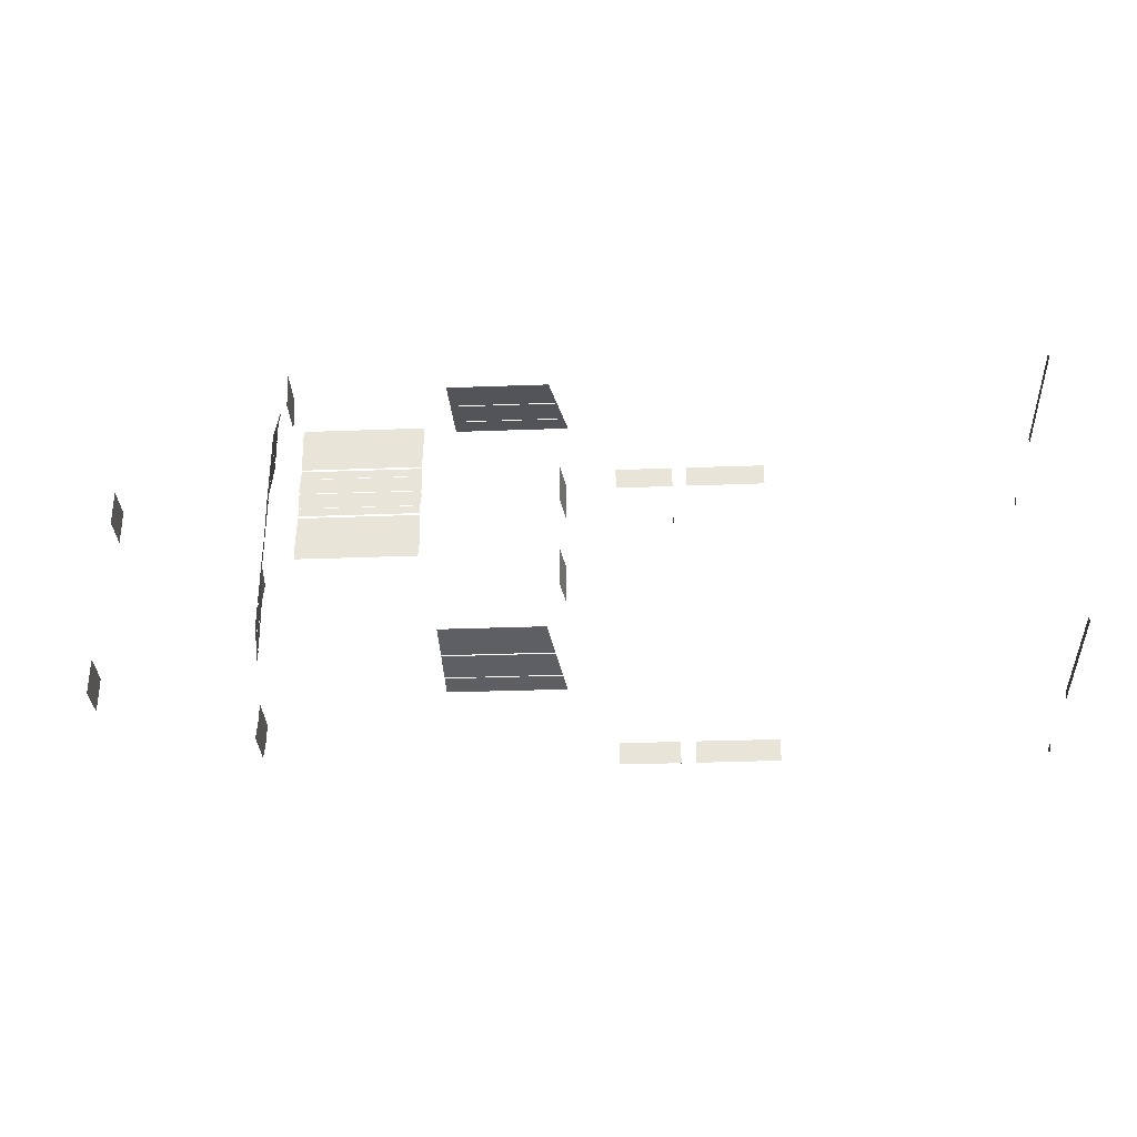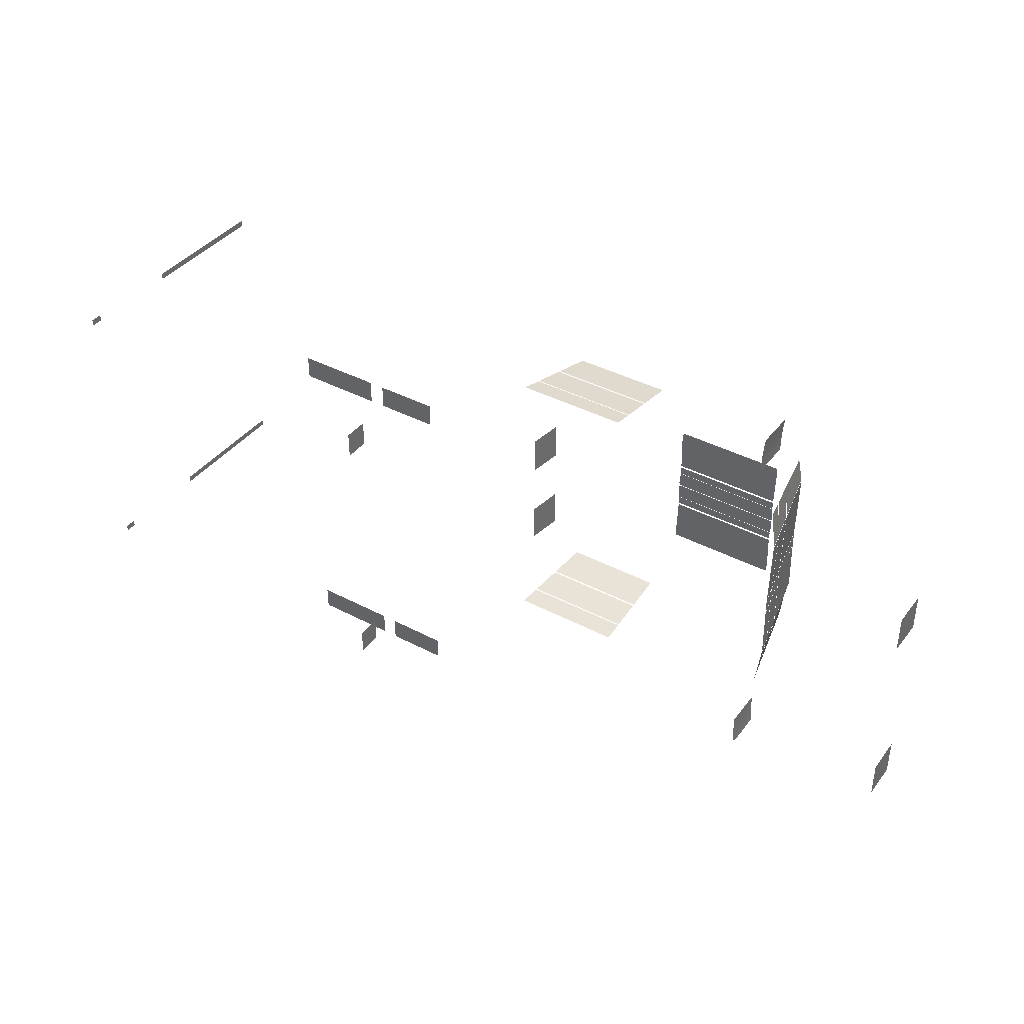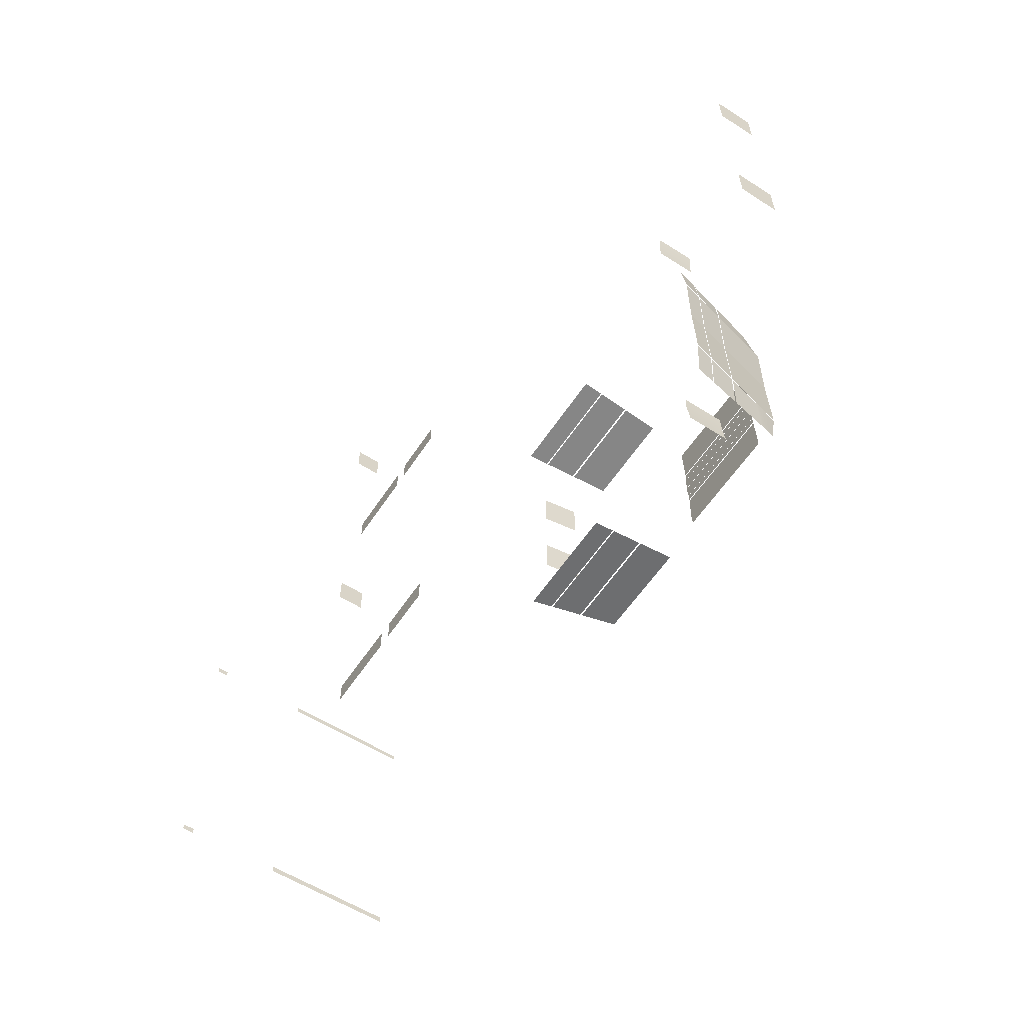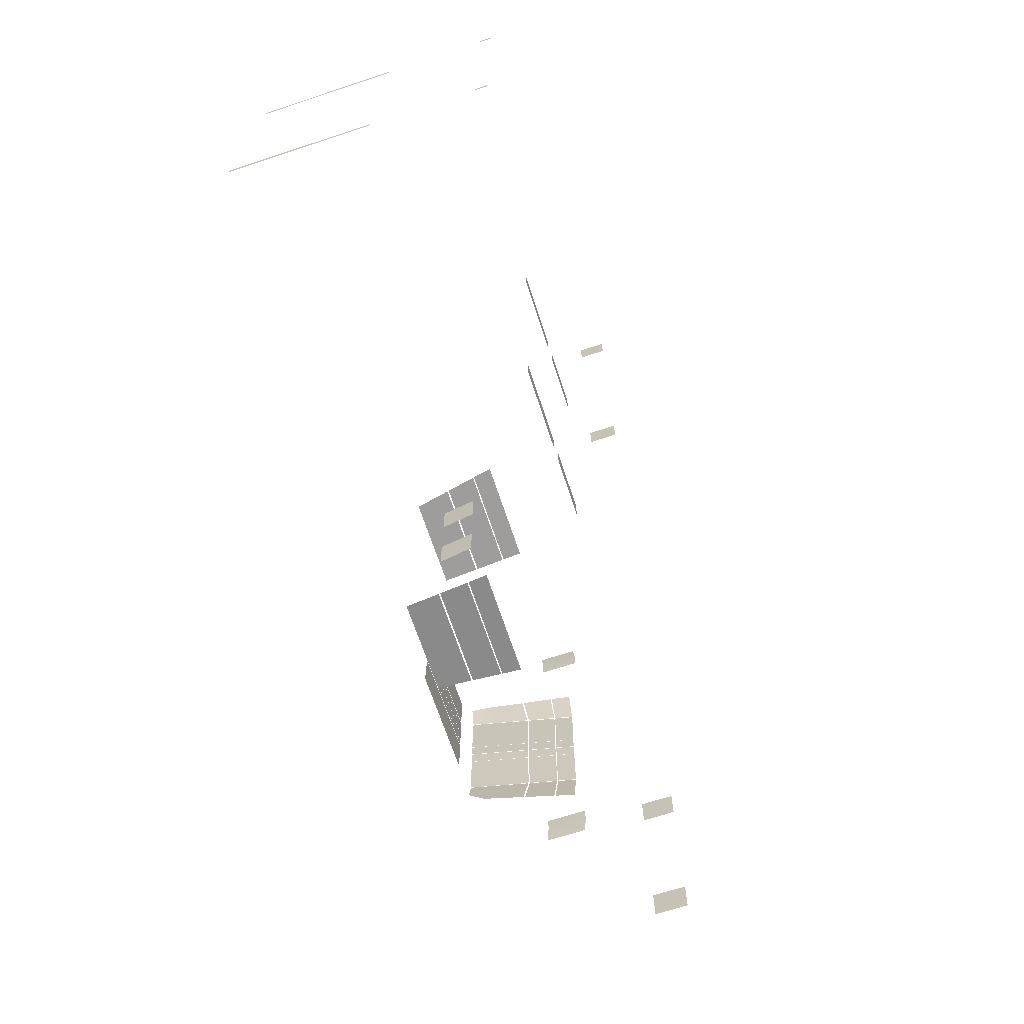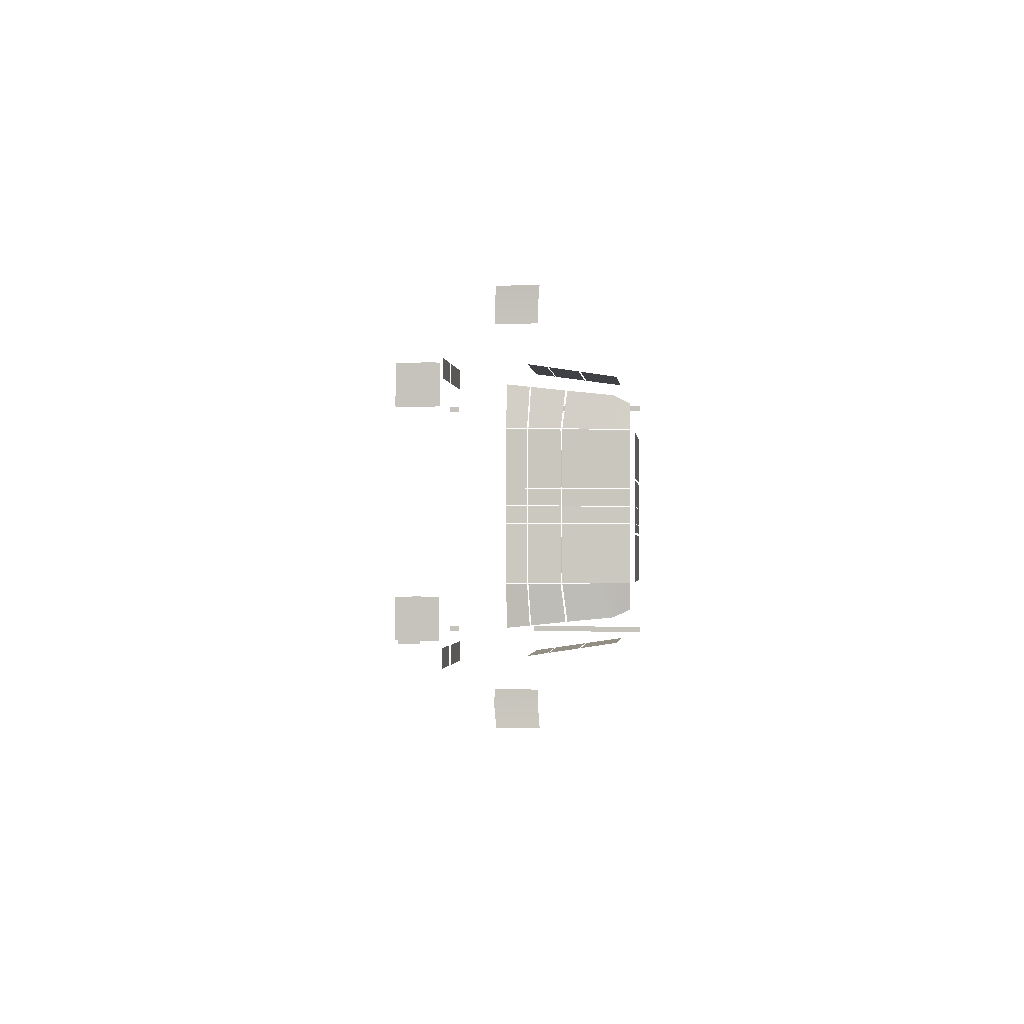
<metadata>
{"format":"obj","ext":"obj","renderer":"f3d","projection":"perspective","resolution":1024,"background":"white","views":[{"elev":-32.3,"azim":-177.0,"up":"+Z"},{"elev":39.3,"azim":33.4,"up":"+Z"},{"elev":-58.6,"azim":56.7,"up":"+Z"},{"elev":-67.6,"azim":-71.8,"up":"+Z"},{"elev":-1.1,"azim":95.6,"up":"+Z"}]}
</metadata>
<code>
o Cube.002
v -16.38 -3.047 -6.551
v -17.02 -3.047 -6.551
v 0.2633 5.534 -3.108
v 0.03795 6.51 -3.105
v -16.39 -4.547 -6.498
v -16.39 -5.618 -6.498
v -32.09 -0.1494 -6.519
v -32.09 3.529 -6.521
v -32.09 5.976 -6.519
v -16.38 -3.047 -7.543
v -17.02 -3.047 -7.543
v -6.199 6.68 -3.102
v -1.307 6.68 -3.102
v -0.01453 6.51 -0.01913
v 0.2108 5.534 -0.01829
v -6.199 6.68 -0.01567
v -1.307 6.68 -0.01567
v -0.002591 6.51 -0.7211
v -6.199 6.68 -0.7177
v 0.2227 5.534 -0.7181
v -1.307 6.68 -0.7177
v -20.57 -3.047 -6.551
v -20.57 -3.047 -7.543
v -17.23 -3.047 -6.543
v -17.23 -3.047 -7.551
v -15.9 -3.047 -6.543
v -15.9 -3.047 -7.551
v -13.8 -3.047 -6.551
v -13.8 -3.047 -7.543
v 0.3092 5.336 -3.108
v -6.939 5.685 -5.904
v 0.2566 5.336 -0.01829
v 0.2685 5.336 -0.7181
v -6.955 1.7 -6.511
v 1.181 1.561 -3.105
v 1.128 1.561 -0.01913
v 1.14 1.561 -0.7211
v 0.2133 5.531 -0.1227
v -1.266 6.68 -0.1195
v -0.01463 6.518 -0.123
v -6.24 6.68 -0.1195
v 0.2571 5.341 -0.1227
v 1.132 1.554 -0.123
v 0.002349 6.518 -1.122
v 0.2303 5.531 -1.122
v 0.2741 5.341 -1.122
v 1.149 1.554 -1.122
v -11.26 5.685 -5.904
v -11.86 1.7 -6.511
v -32.09 -5.091 -6.519
v -32.09 0.1693 -6.521
v -32.09 3.29 -6.521
v -0.01175 6.518 -0.2924
v -6.24 6.68 -0.2889
v 0.2162 5.531 -0.2913
v -1.266 6.68 -0.2889
v 0.26 5.341 -0.2913
v 1.134 1.554 -0.2924
v -0.002918 6.51 -0.7019
v -6.199 6.68 -0.6985
v 0.2224 5.534 -0.7053
v -1.307 6.68 -0.6985
v 0.2683 5.336 -0.7053
v 1.14 1.561 -0.7019
v -0.2012 6.518 -4.199
v 0.02216 5.848 -4.517
v 0.06804 5.641 -4.542
v 0.9416 1.588 -4.922
v 0.2297 5.531 -1.085
v -1.307 6.68 -1.077
v 0.2735 5.341 -1.085
v 1.148 1.554 -1.083
v 0.001699 6.518 -1.083
v -6.199 6.68 -1.077
v 0.664 3.799 -3.105
v 0.6116 3.799 -0.01913
v 0.6235 3.799 -0.7211
v -6.946 4.072 -6.149
v 0.6163 3.786 -0.123
v 0.6333 3.786 -1.122
v -11.5 4.072 -6.149
v 0.6192 3.786 -0.2924
v 0.6232 3.799 -0.7019
v 0.4249 3.989 -4.69
v 0.6326 3.786 -1.083
v -6.951 2.586 -6.376
v 0.9878 2.397 -3.105
v 0.9353 2.397 -0.01913
v 0.9472 2.397 -0.7211
v 0.9355 2.404 -0.123
v 0.9524 2.404 -1.122
v -11.73 2.586 -6.376
v 0.9383 2.404 -0.2924
v 0.9469 2.397 -0.7019
v 0.7487 2.485 -4.835
v 0.9518 2.404 -1.083
v 0.6803 3.728 -3.105
v 0.6279 3.728 -0.01913
v 0.6398 3.728 -0.7211
v 0.6271 3.739 -0.123
v 0.6441 3.739 -1.122
v -11.51 3.997 -6.161
v 0.63 3.739 -0.2924
v 0.6395 3.728 -0.7019
v 0.4412 3.913 -4.697
v 0.6435 3.739 -1.083
v -6.946 3.997 -6.161
v -6.951 2.642 -6.367
v 0.9755 2.45 -3.105
v 0.923 2.45 -0.01913
v 0.9349 2.45 -0.7211
v 0.9273 2.439 -0.123
v 0.9442 2.439 -1.122
v -11.72 2.642 -6.367
v 0.9301 2.439 -0.2924
v 0.9346 2.45 -0.7019
v 0.7364 2.542 -4.83
v 0.9436 2.439 -1.083
v 0.03059 6.518 -2.783
v -6.24 6.68 -2.78
v 0.2586 5.531 -2.788
v -1.266 6.68 -2.78
v 0.3024 5.341 -2.788
v 1.177 1.554 -2.783
v 0.6615 3.786 -2.783
v 0.9807 2.404 -2.783
v -11.63 4.061 -2.898
v 0.6724 3.739 -2.783
v 0.9725 2.439 -2.783
v -11.84 2.502 -2.898
v 0.2308 5.531 -1.154
v -1.307 6.68 -1.17
v 0.2746 5.341 -1.154
v 1.149 1.554 -1.16
v 0.6339 3.786 -1.16
v 0.9531 2.404 -1.16
v 0.6448 3.739 -1.16
v 0.9449 2.439 -1.16
v 0.003005 6.518 -1.16
v -6.199 6.68 -1.17
v -11.63 4.061 -1.193
v -11.84 2.502 -1.193
v 0.4186 1.013 -8.181
v 0.4178 1.018 -7.446
v 0.4184 1.75 -8.18
v 0.4178 1.751 -7.44
v 0.4186 2.797 -8.181
v 0.4178 2.787 -7.446
v 0.4618 2.862 -8.997
v 0.4622 1.826 -9.004
v 0.4618 1.092 -8.997
v -16.39 -4.547 -5.373
v -16.39 -5.618 -5.373
v -32.09 -0.1494 -6.234
v -32.09 3.529 -6.232
v -32.09 5.976 -6.234
v -32.09 -5.091 -6.234
v -32.09 0.1693 -6.232
v -32.09 3.29 -6.232
v 0.03219 6.51 -3.139
v 0.2595 5.54 -3.135
v 0.3053 5.341 -3.136
v 1.175 1.562 -3.157
v 0.6583 3.803 -3.151
v 0.982 2.399 -3.155
v 0.6746 3.733 -3.151
v 0.9697 2.452 -3.155
v -32.09 -4.562 -6.519
v -32.09 -4.562 -6.234
v 8.446 -1.777 -5.083
v 8.446 -1.123 -5.096
v 8.446 -0.6694 -5.096
v 8.446 -0.3591 -5.096
v 8.446 -0.1442 -5.083
v 8.446 -1.777 -3.489
v 8.446 -1.123 -3.475
v 8.446 -0.6694 -3.475
v 8.446 -0.3591 -3.475
v 8.446 -0.1442 -3.489
v -16.38 -3.047 6.551
v -17.02 -3.047 6.551
v 0.2633 5.534 3.108
v 0.03795 6.51 3.105
v -16.39 -4.547 6.498
v -16.39 -5.618 6.498
v -32.09 -0.1494 6.519
v -32.09 3.529 6.521
v -32.09 5.976 6.519
v -16.38 -3.047 7.543
v -17.02 -3.047 7.543
v -6.199 6.68 3.102
v -1.307 6.68 3.102
v -0.01453 6.51 0.01913
v 0.2108 5.534 0.01829
v -6.199 6.68 0.01567
v -1.307 6.68 0.01567
v -0.002591 6.51 0.7211
v -6.199 6.68 0.7177
v 0.2227 5.534 0.7181
v -1.307 6.68 0.7177
v -20.57 -3.047 6.551
v -20.57 -3.047 7.543
v -17.23 -3.047 6.543
v -17.23 -3.047 7.551
v -15.9 -3.047 6.543
v -15.9 -3.047 7.551
v -13.8 -3.047 6.551
v -13.8 -3.047 7.543
v 0.3092 5.336 3.108
v -6.939 5.685 5.904
v 0.2566 5.336 0.01829
v 0.2685 5.336 0.7181
v -6.955 1.7 6.511
v 1.181 1.561 3.105
v 1.128 1.561 0.01913
v 1.14 1.561 0.7211
v 0.2133 5.531 0.1227
v -1.266 6.68 0.1195
v -0.01463 6.518 0.123
v -6.24 6.68 0.1195
v 0.2571 5.341 0.1227
v 1.132 1.554 0.123
v 0.002349 6.518 1.122
v 0.2303 5.531 1.122
v 0.2741 5.341 1.122
v 1.149 1.554 1.122
v -11.26 5.685 5.904
v -11.86 1.7 6.511
v -32.09 -5.091 6.519
v -32.09 0.1693 6.521
v -32.09 3.29 6.521
v -0.01175 6.518 0.2924
v -6.24 6.68 0.2889
v 0.2162 5.531 0.2913
v -1.266 6.68 0.2889
v 0.26 5.341 0.2913
v 1.134 1.554 0.2924
v -0.002918 6.51 0.7019
v -6.199 6.68 0.6985
v 0.2224 5.534 0.7053
v -1.307 6.68 0.6985
v 0.2683 5.336 0.7053
v 1.14 1.561 0.7019
v -0.2012 6.518 4.199
v 0.02216 5.848 4.517
v 0.06804 5.641 4.542
v 0.9416 1.588 4.922
v 0.2297 5.531 1.085
v -1.307 6.68 1.077
v 0.2735 5.341 1.085
v 1.148 1.554 1.083
v 0.001699 6.518 1.083
v -6.199 6.68 1.077
v 0.664 3.799 3.105
v 0.6116 3.799 0.01913
v 0.6235 3.799 0.7211
v -6.946 4.072 6.149
v 0.6163 3.786 0.123
v 0.6333 3.786 1.122
v -11.5 4.072 6.149
v 0.6192 3.786 0.2924
v 0.6232 3.799 0.7019
v 0.4249 3.989 4.69
v 0.6326 3.786 1.083
v -6.951 2.586 6.376
v 0.9878 2.397 3.105
v 0.9353 2.397 0.01913
v 0.9472 2.397 0.7211
v 0.9355 2.404 0.123
v 0.9524 2.404 1.122
v -11.73 2.586 6.376
v 0.9383 2.404 0.2924
v 0.9469 2.397 0.7019
v 0.7487 2.485 4.835
v 0.9518 2.404 1.083
v 0.6803 3.728 3.105
v 0.6279 3.728 0.01913
v 0.6398 3.728 0.7211
v 0.6271 3.739 0.123
v 0.6441 3.739 1.122
v -11.51 3.997 6.161
v 0.63 3.739 0.2924
v 0.6395 3.728 0.7019
v 0.4412 3.913 4.697
v 0.6435 3.739 1.083
v -6.946 3.997 6.161
v -6.951 2.642 6.367
v 0.9755 2.45 3.105
v 0.923 2.45 0.01913
v 0.9349 2.45 0.7211
v 0.9273 2.439 0.123
v 0.9442 2.439 1.122
v -11.72 2.642 6.367
v 0.9301 2.439 0.2924
v 0.9346 2.45 0.7019
v 0.7364 2.542 4.83
v 0.9436 2.439 1.083
v 0.03059 6.518 2.783
v -6.24 6.68 2.78
v 0.2586 5.531 2.788
v -1.266 6.68 2.78
v 0.3024 5.341 2.788
v 1.177 1.554 2.783
v 0.6615 3.786 2.783
v 0.9807 2.404 2.783
v -11.63 4.061 2.898
v 0.6724 3.739 2.783
v 0.9725 2.439 2.783
v -11.84 2.502 2.898
v 0.2308 5.531 1.154
v -1.307 6.68 1.17
v 0.2746 5.341 1.154
v 1.149 1.554 1.16
v 0.6339 3.786 1.16
v 0.9531 2.404 1.16
v 0.6448 3.739 1.16
v 0.9449 2.439 1.16
v 0.003005 6.518 1.16
v -6.199 6.68 1.17
v -11.63 4.061 1.193
v -11.84 2.502 1.193
v 0.4186 1.013 8.181
v 0.4178 1.018 7.446
v 0.4184 1.75 8.18
v 0.4178 1.751 7.44
v 0.4186 2.797 8.181
v 0.4178 2.787 7.446
v 0.4618 2.862 8.997
v 0.4622 1.826 9.004
v 0.4618 1.092 8.997
v -16.39 -4.547 5.373
v -16.39 -5.618 5.373
v -32.09 -0.1494 6.234
v -32.09 3.529 6.232
v -32.09 5.976 6.234
v -32.09 -5.091 6.234
v -32.09 0.1693 6.232
v -32.09 3.29 6.232
v 0.03219 6.51 3.139
v 0.2595 5.54 3.135
v 0.3053 5.341 3.136
v 1.175 1.562 3.157
v 0.6583 3.803 3.151
v 0.982 2.399 3.155
v 0.6746 3.733 3.151
v 0.9697 2.452 3.155
v -32.09 -4.562 6.519
v -32.09 -4.562 6.234
v 8.446 -1.777 5.083
v 8.446 -1.123 5.096
v 8.446 -0.6694 5.096
v 8.446 -0.3591 5.096
v 8.446 -0.1442 5.083
v 8.446 -1.777 3.489
v 8.446 -1.123 3.475
v 8.446 -0.6694 3.475
v 8.446 -0.3591 3.475
v 8.446 -0.1442 3.489
f 121 3 4 119
f 123 30 3 121
f 152 5 6 153
f 26 1 10 27
f 120 122 13 12
f 24 22 23 25
f 2 24 25 11
f 28 26 27 29
f 125 75 30 123
f 76 79 42 32
f 15 38 40 14
f 32 42 38 15
f 16 17 39 41
f 85 80 46 71
f 71 46 45 69
f 69 45 44 73
f 78 81 48 31
f 169 168 50 157
f 79 82 57 42
f 38 55 53 40
f 42 57 55 38
f 41 39 56 54
f 82 83 63 57
f 55 61 59 53
f 57 63 61 55
f 54 56 62 60
f 164 84 67 162
f 162 67 66 161
f 161 66 65 160
f 20 69 73 18
f 33 71 69 20
f 19 21 70 74
f 77 85 71 33
f 124 35 87 126
f 36 43 90 88
f 72 47 91 96
f 34 49 92 86
f 43 58 93 90
f 58 64 94 93
f 163 68 95 165
f 37 72 96 89
f 129 109 97 128
f 110 112 100 98
f 118 113 101 106
f 108 114 102 107
f 112 115 103 100
f 115 116 104 103
f 167 117 105 166
f 111 118 106 99
f 138 129 128 137
f 134 124 126 136
f 135 125 123 133
f 140 132 122 120
f 133 123 121 131
f 131 121 119 139
f 45 131 139 44
f 46 133 131 45
f 80 135 133 46
f 47 134 136 91
f 113 138 137 101
f 130 142 141 127
f 145 146 148 147
f 143 144 146 145
f 143 145 150 151
f 145 147 149 150
f 51 158 159 52
f 7 154 158 51
f 8 155 156 9
f 52 159 155 8
f 172 177 178 173
f 173 178 179 174
f 171 176 177 172
f 170 175 176 171
f 300 298 183 182
f 302 300 182 209
f 331 332 185 184
f 205 206 189 180
f 299 191 192 301
f 203 204 202 201
f 181 190 204 203
f 207 208 206 205
f 304 302 209 254
f 255 211 221 258
f 194 193 219 217
f 211 194 217 221
f 195 220 218 196
f 264 250 225 259
f 250 248 224 225
f 248 252 223 224
f 257 210 227 260
f 348 336 229 347
f 258 221 236 261
f 217 219 232 234
f 221 217 234 236
f 220 233 235 218
f 261 236 242 262
f 234 232 238 240
f 236 234 240 242
f 233 239 241 235
f 343 341 246 263
f 341 340 245 246
f 340 339 244 245
f 199 197 252 248
f 212 199 248 250
f 198 253 249 200
f 256 212 250 264
f 303 305 266 214
f 215 267 269 222
f 251 275 270 226
f 213 265 271 228
f 222 269 272 237
f 237 272 273 243
f 342 344 274 247
f 216 268 275 251
f 308 307 276 288
f 289 277 279 291
f 297 285 280 292
f 287 286 281 293
f 291 279 282 294
f 294 282 283 295
f 346 345 284 296
f 290 278 285 297
f 317 316 307 308
f 313 315 305 303
f 314 312 302 304
f 319 299 301 311
f 312 310 300 302
f 310 318 298 300
f 224 223 318 310
f 225 224 310 312
f 259 225 312 314
f 226 270 315 313
f 292 280 316 317
f 309 306 320 321
f 324 326 327 325
f 322 324 325 323
f 322 330 329 324
f 324 329 328 326
f 230 231 338 337
f 186 230 337 333
f 187 188 335 334
f 231 187 334 338
f 351 352 357 356
f 352 353 358 357
f 350 351 356 355
f 349 350 355 354

</code>
